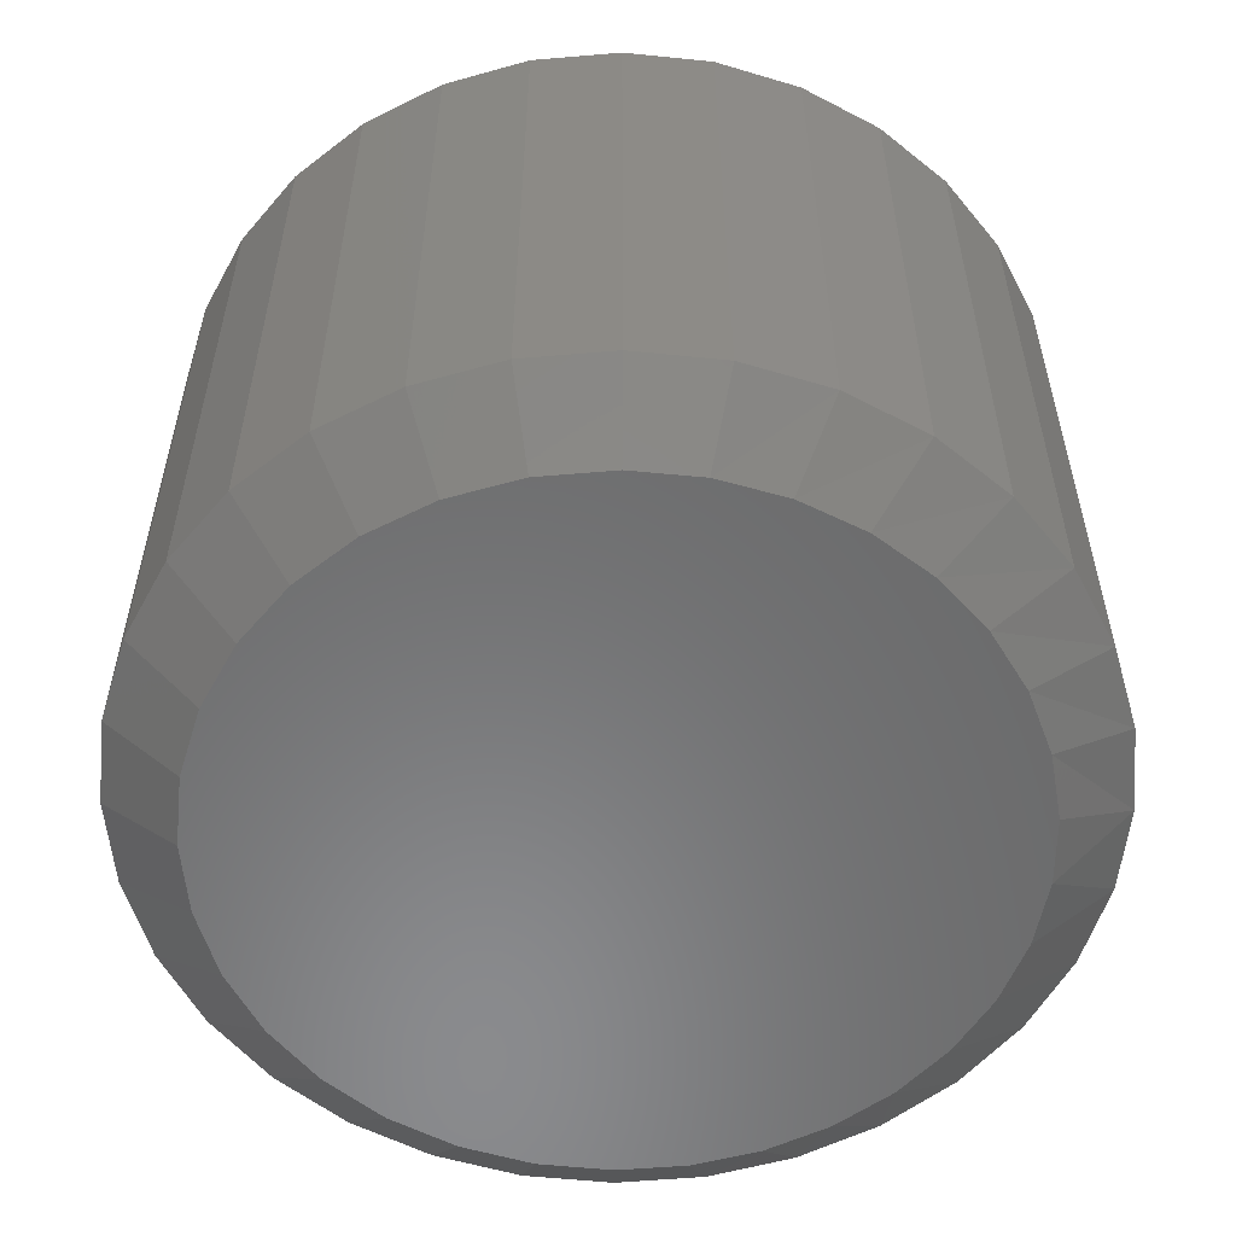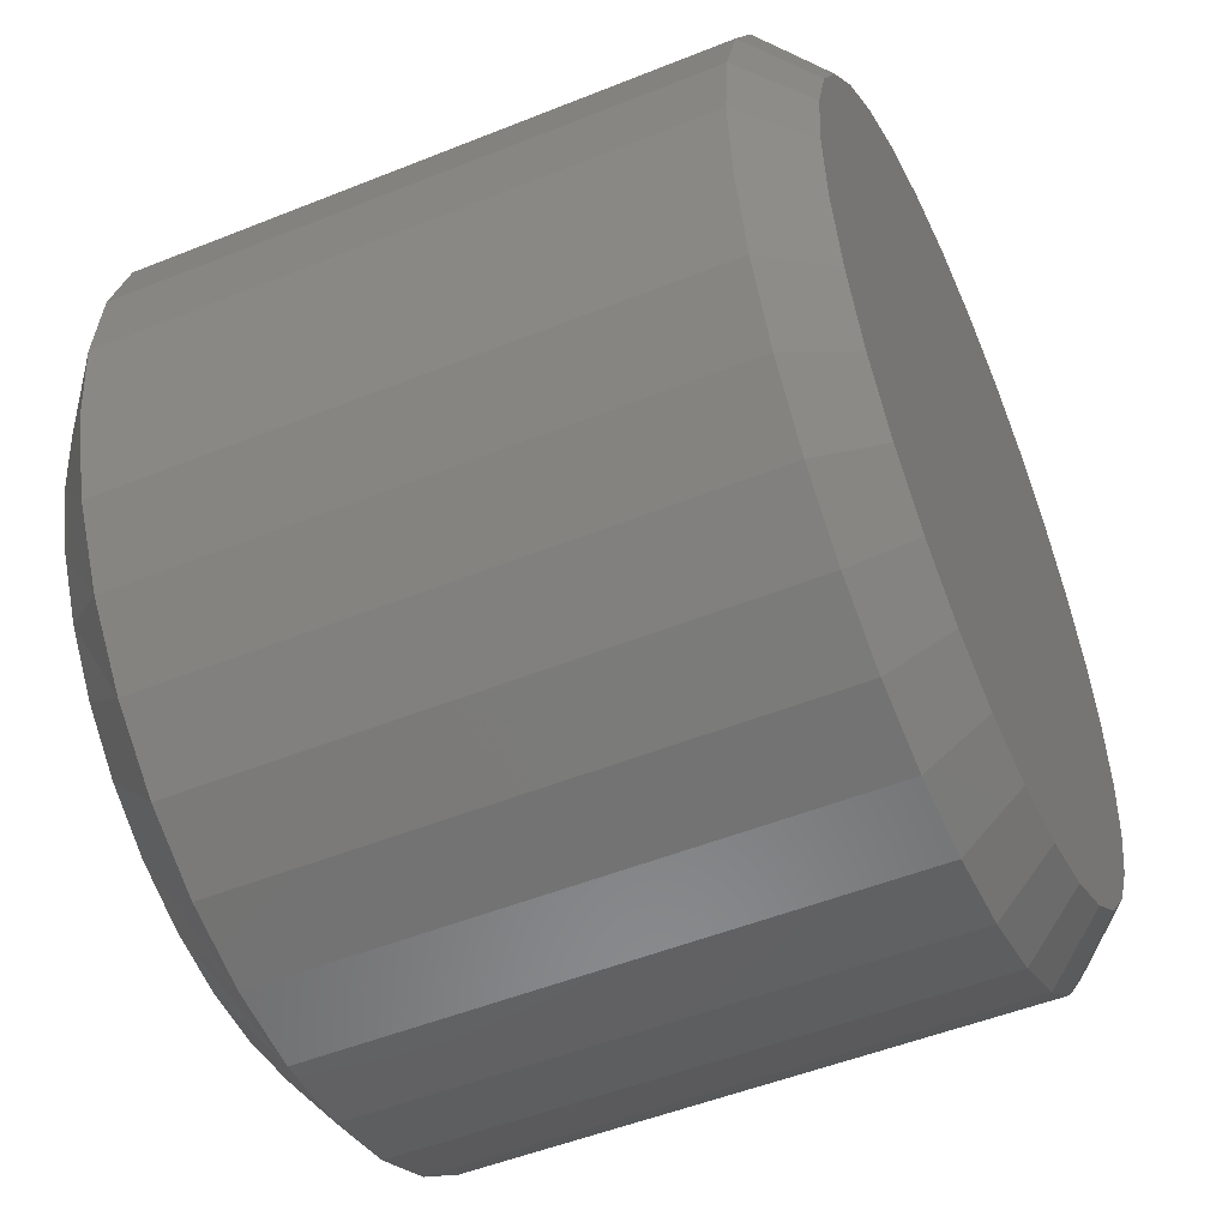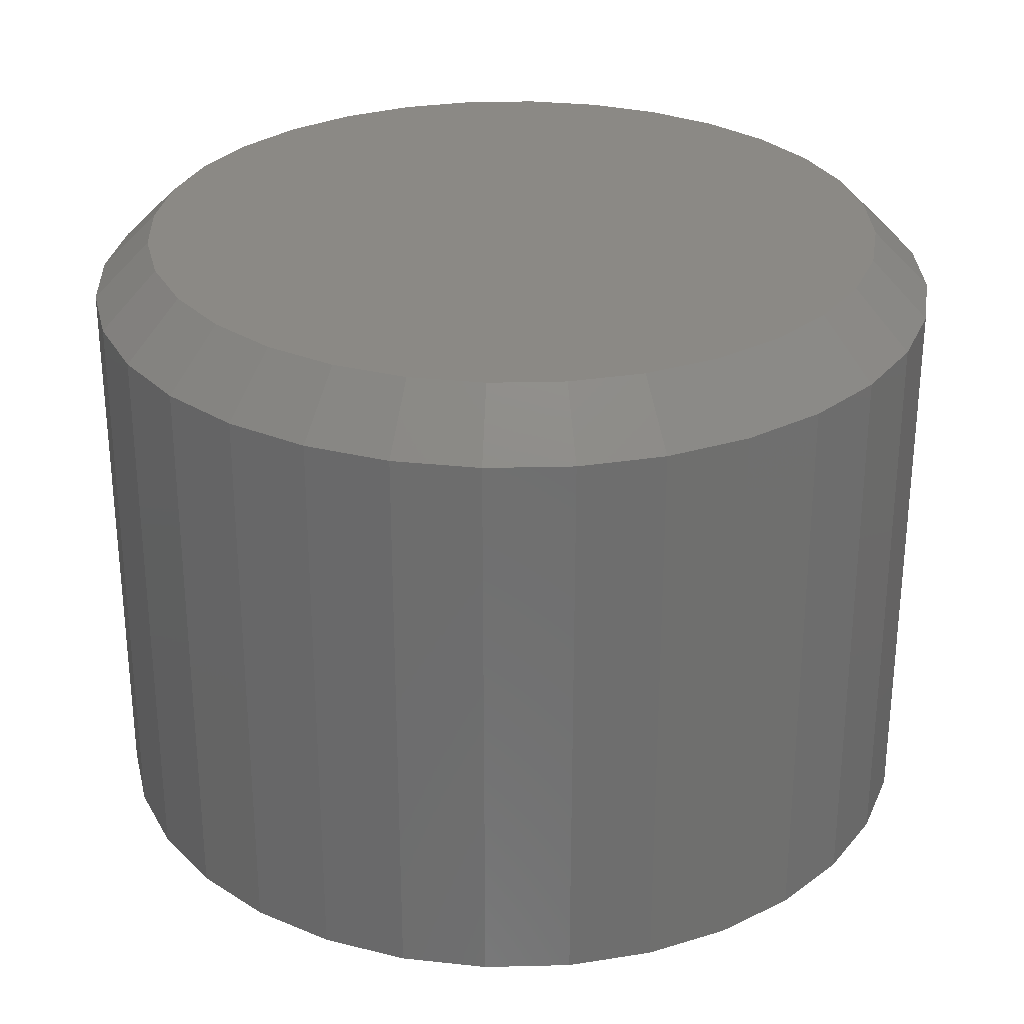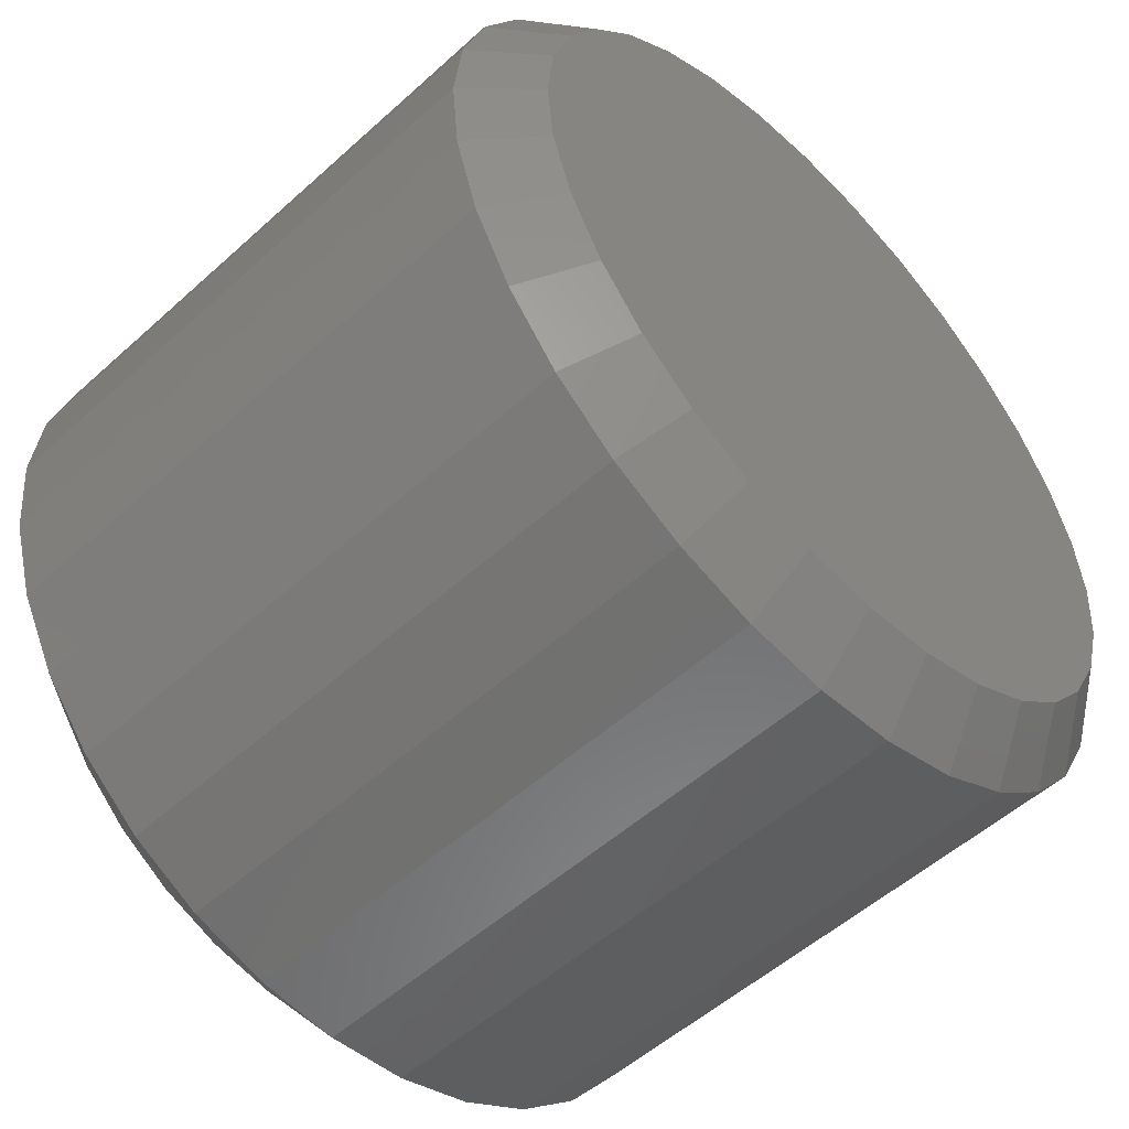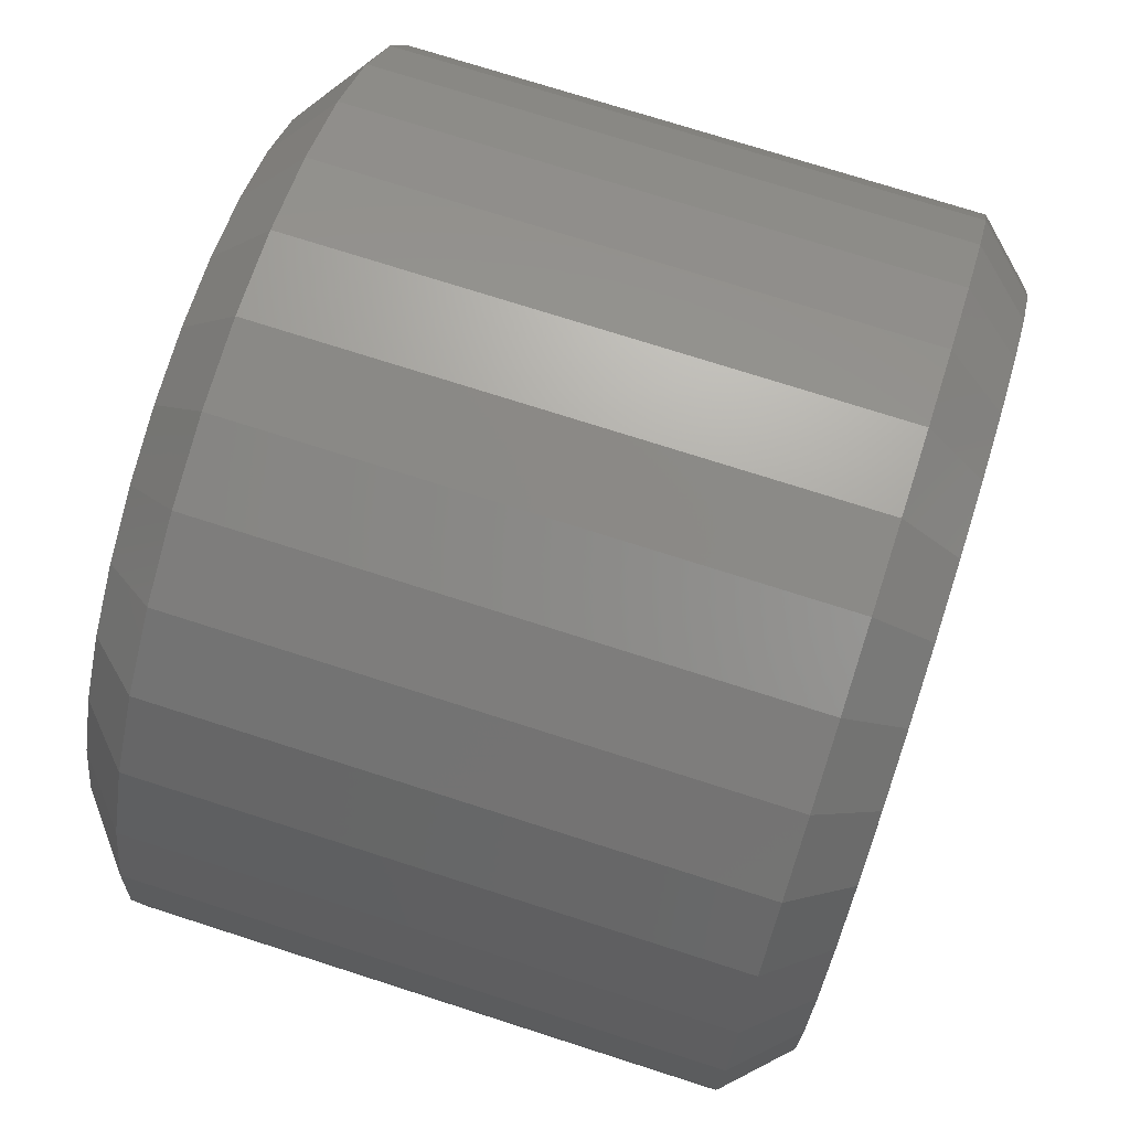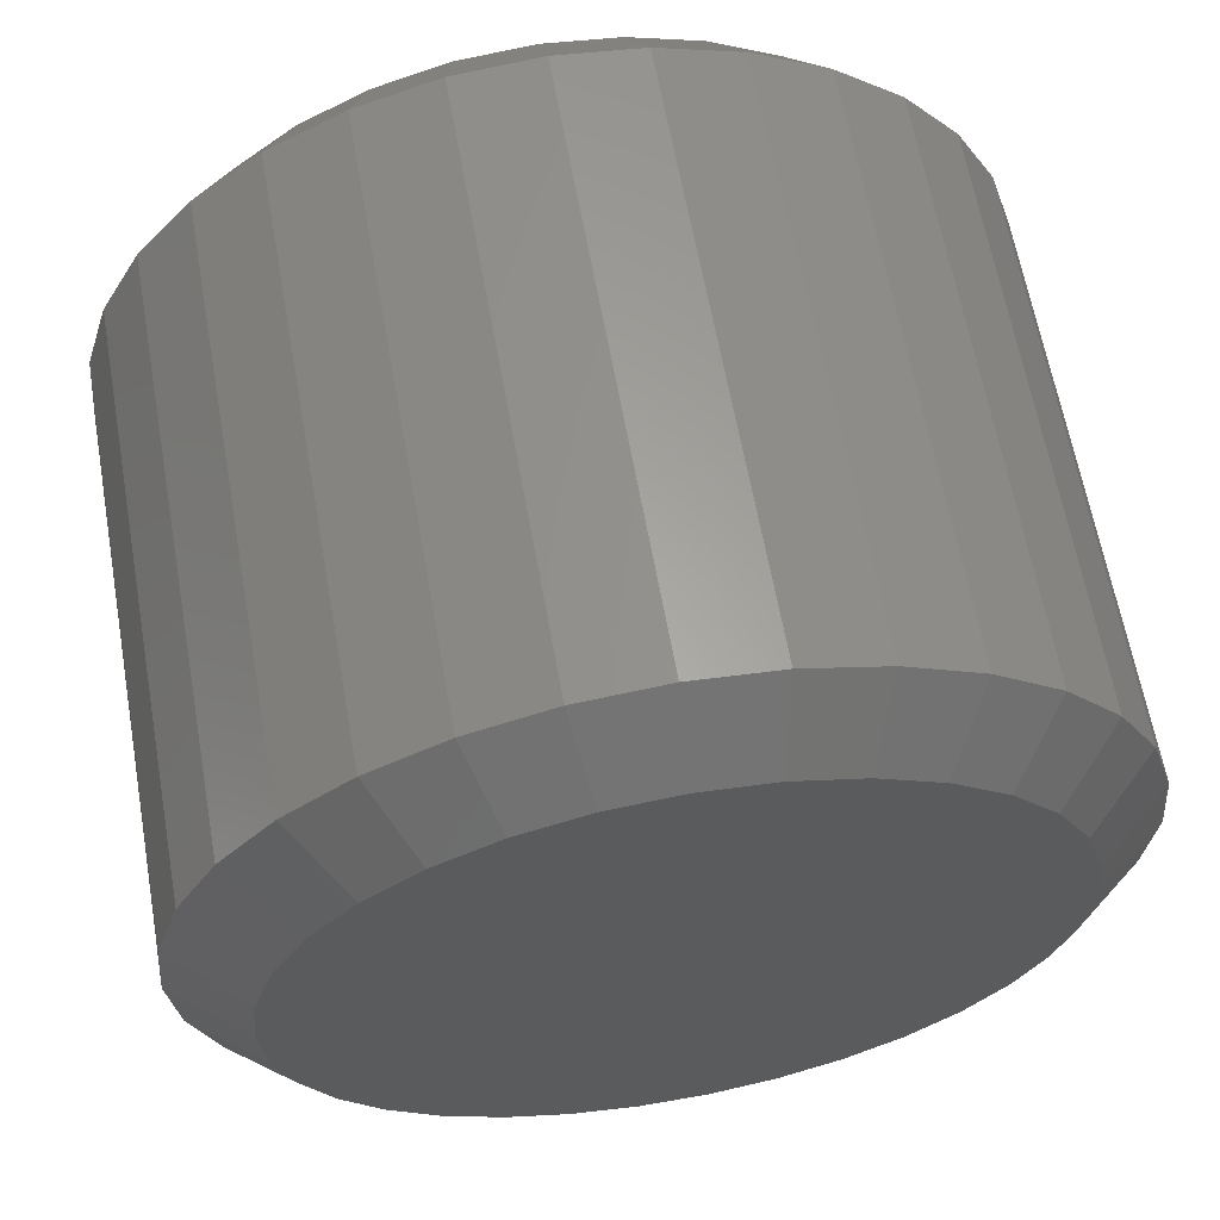
<metadata>
{"format":"stl","ext":"stl","renderer":"f3d","projection":"perspective","resolution":1024,"background":"white","views":[{"elev":-56.4,"azim":-90.5,"up":"+Z"},{"elev":-50.8,"azim":-66.3,"up":"+Y"},{"elev":29.1,"azim":14.8,"up":"+Z"},{"elev":-53.2,"azim":-46.0,"up":"+Y"},{"elev":73.7,"azim":-72.2,"up":"+Y"},{"elev":62.8,"azim":169.9,"up":"+Y"}]}
</metadata>
<code>
# stl→obj: 129 verts, 254 faces
v 0.4786 -1.16e-16 0.0625
v 0.4786 -5.367e-16 0.6875
v 0.4695 -0.09241 0.0625
v 0.4695 -0.09241 0.6875
v 0.4426 -0.1813 0.0625
v 0.4426 -0.1813 0.6875
v 0.3988 -0.2632 0.0625
v 0.3988 -0.2632 0.6875
v 0.3399 -0.3349 0.0625
v 0.3399 -0.3349 0.6875
v 0.2681 -0.3939 0.0625
v 0.2681 -0.3939 0.6875
v 0.1862 -0.4376 0.0625
v 0.1862 -0.4376 0.6875
v 0.09735 -0.4646 0.0625
v 0.09735 -0.4646 0.6875
v 0.004934 -0.4737 0.0625
v 0.004934 -0.4737 0.6875
v -0.08748 -0.4646 0.0625
v -0.08748 -0.4646 0.6875
v -0.1763 -0.4376 0.0625
v -0.1763 -0.4376 0.6875
v -0.2582 -0.3939 0.0625
v -0.2582 -0.3939 0.6875
v -0.33 -0.3349 0.0625
v -0.33 -0.3349 0.6875
v -0.3889 -0.2632 0.0625
v -0.3889 -0.2632 0.6875
v -0.4327 -0.1813 0.0625
v -0.4327 -0.1813 0.6875
v -0.4596 -0.09241 0.0625
v -0.4596 -0.09241 0.6875
v -0.4688 5.801e-17 0.0625
v -0.4688 5.801e-17 0.6875
v -0.4596 0.09241 0.0625
v -0.4596 0.09241 0.6875
v -0.4327 0.1813 0.0625
v -0.4327 0.1813 0.6875
v -0.3889 0.2632 0.0625
v -0.3889 0.2632 0.6875
v -0.33 0.3349 0.0625
v -0.33 0.3349 0.6875
v -0.2582 0.3939 0.0625
v -0.2582 0.3939 0.6875
v -0.1763 0.4376 0.0625
v -0.1763 0.4376 0.6875
v -0.08748 0.4646 0.0625
v -0.08748 0.4646 0.6875
v 0.004934 0.4737 0.0625
v 0.004934 0.4737 0.6875
v 0.09735 0.4646 0.0625
v 0.09735 0.4646 0.6875
v 0.1862 0.4376 0.0625
v 0.1862 0.4376 0.6875
v 0.2681 0.3939 0.0625
v 0.2681 0.3939 0.6875
v 0.3399 0.3349 0.0625
v 0.3399 0.3349 0.6875
v 0.3988 0.2632 0.0625
v 0.3988 0.2632 0.6875
v 0.4426 0.1813 0.0625
v 0.4426 0.1813 0.6875
v 0.4695 0.09241 0.0625
v 0.4695 0.09241 0.6875
v 0.004934 0.3956 0
v 0.0821 0.388 0
v -0.07224 0.388 0
v 0.04143 -0.3939 0
v -0.03156 -0.3939 0
v 0.1132 -0.3805 0
v -0.1033 -0.3805 0
v -0.1714 -0.3541 0
v 0.1813 -0.3541 0
v -0.2334 -0.3157 0
v 0.2433 -0.3157 0
v -0.2874 -0.2665 0
v 0.2973 -0.2665 0
v -0.3314 -0.2082 0
v 0.3412 -0.2082 0
v -0.3639 -0.1429 0
v 0.3738 -0.1429 0
v -0.3839 -0.07268 0
v 0.3938 -0.07268 0
v -0.3906 3.805e-07 0
v 0.4005 2.3e-17 0
v -0.383 0.07717 0
v 0.3929 0.07717 0
v -0.3605 0.1514 0
v 0.3704 0.1514 0
v -0.324 0.2198 0
v 0.3338 0.2198 0
v -0.2748 0.2797 0
v 0.2846 0.2797 0
v -0.2148 0.3289 0
v 0.2247 0.3289 0
v -0.1464 0.3654 0
v 0.1563 0.3654 0
v -0.07528 0.4033 0.75
v 0.08515 0.4033 0.75
v 0.004934 0.4112 0.75
v 0.1623 0.3799 0.75
v -0.1524 0.3799 0.75
v 0.2334 0.3419 0.75
v -0.2235 0.3419 0.75
v 0.2957 0.2908 0.75
v -0.2858 0.2908 0.75
v 0.3468 0.2284 0.75
v -0.337 0.2284 0.75
v 0.3848 0.1574 0.75
v -0.375 0.1574 0.75
v 0.4082 0.08022 0.75
v -0.3983 0.08022 0.75
v 0.4161 -1.103e-16 0.75
v -0.4062 -1.419e-16 0.75
v 0.4082 -0.08022 0.75
v -0.3983 -0.08022 0.75
v 0.3848 -0.1574 0.75
v -0.375 -0.1574 0.75
v 0.3468 -0.2284 0.75
v -0.337 -0.2284 0.75
v 0.2957 -0.2908 0.75
v -0.2858 -0.2908 0.75
v 0.2334 -0.3419 0.75
v -0.2235 -0.3419 0.75
v 0.1623 -0.3799 0.75
v -0.1524 -0.3799 0.75
v 0.08515 -0.4033 0.75
v -0.07528 -0.4033 0.75
v 0.004934 -0.4112 0.75
f 1 2 3
f 3 2 4
f 3 4 5
f 5 4 6
f 5 6 7
f 7 6 8
f 7 8 9
f 9 8 10
f 9 10 11
f 11 10 12
f 11 12 13
f 13 12 14
f 13 14 15
f 15 14 16
f 15 16 17
f 17 16 18
f 17 18 19
f 19 18 20
f 19 20 21
f 21 20 22
f 21 22 23
f 23 22 24
f 23 24 25
f 25 24 26
f 25 26 27
f 27 26 28
f 27 28 29
f 29 28 30
f 29 30 31
f 31 30 32
f 31 32 33
f 33 32 34
f 33 34 35
f 35 34 36
f 35 36 37
f 37 36 38
f 37 38 39
f 39 38 40
f 39 40 41
f 41 40 42
f 41 42 43
f 43 42 44
f 43 44 45
f 45 44 46
f 45 46 47
f 47 46 48
f 47 48 49
f 49 48 50
f 49 50 51
f 51 50 52
f 51 52 53
f 53 52 54
f 53 54 55
f 55 54 56
f 55 56 57
f 57 56 58
f 57 58 59
f 59 58 60
f 59 60 61
f 61 60 62
f 61 62 63
f 63 62 64
f 63 64 1
f 1 64 2
f 65 66 67
f 68 69 70
f 69 71 70
f 70 71 72
f 70 72 73
f 73 72 74
f 73 74 75
f 75 74 76
f 75 76 77
f 77 76 78
f 77 78 79
f 79 78 80
f 79 80 81
f 81 80 82
f 81 82 83
f 83 82 84
f 83 84 85
f 85 84 86
f 85 86 87
f 87 86 88
f 87 88 89
f 89 88 90
f 89 90 91
f 91 90 92
f 91 92 93
f 93 92 94
f 93 94 95
f 95 94 96
f 95 96 97
f 97 96 67
f 97 67 66
f 97 53 95
f 47 65 67
f 49 66 65
f 65 47 49
f 91 59 89
f 89 59 61
f 89 61 87
f 87 61 63
f 87 63 85
f 85 63 1
f 39 90 37
f 37 90 88
f 37 88 35
f 35 88 86
f 35 86 33
f 33 86 84
f 59 91 57
f 57 91 93
f 57 93 55
f 55 93 95
f 55 95 53
f 53 97 51
f 51 97 66
f 51 66 49
f 47 67 45
f 45 67 96
f 45 96 43
f 90 39 92
f 92 39 41
f 92 41 94
f 94 41 43
f 94 43 96
f 78 27 80
f 80 27 29
f 80 29 82
f 82 29 31
f 82 31 84
f 84 31 33
f 7 79 5
f 5 79 81
f 5 81 3
f 3 81 83
f 3 83 1
f 1 83 85
f 27 78 25
f 25 78 76
f 25 76 23
f 23 76 74
f 23 74 21
f 21 74 72
f 21 72 19
f 19 72 71
f 19 71 17
f 17 71 69
f 17 69 68
f 17 68 15
f 15 68 70
f 15 70 13
f 13 70 73
f 13 73 11
f 11 73 75
f 11 75 9
f 9 75 77
f 9 77 7
f 7 77 79
f 98 99 100
f 99 98 101
f 101 98 102
f 101 102 103
f 103 102 104
f 103 104 105
f 105 104 106
f 105 106 107
f 107 106 108
f 107 108 109
f 109 108 110
f 109 110 111
f 111 110 112
f 111 112 113
f 113 112 114
f 113 114 115
f 115 114 116
f 115 116 117
f 117 116 118
f 117 118 119
f 119 118 120
f 119 120 121
f 121 120 122
f 121 122 123
f 123 122 124
f 123 124 125
f 125 124 126
f 125 126 127
f 127 126 128
f 127 128 129
f 129 128 18
f 18 16 129
f 8 121 10
f 10 121 123
f 10 123 12
f 121 8 119
f 119 8 6
f 119 6 117
f 117 6 4
f 117 4 115
f 115 4 2
f 115 2 113
f 120 26 122
f 122 26 24
f 122 24 124
f 26 120 28
f 28 120 118
f 28 118 30
f 30 118 116
f 30 116 32
f 32 116 114
f 32 114 34
f 18 128 20
f 20 128 126
f 20 126 22
f 22 126 124
f 22 124 24
f 129 16 127
f 127 16 14
f 127 14 125
f 125 14 12
f 125 12 123
f 100 99 50
f 50 48 100
f 40 106 42
f 42 106 104
f 42 104 44
f 106 40 108
f 108 40 38
f 108 38 110
f 110 38 36
f 110 36 112
f 112 36 34
f 112 34 114
f 107 58 105
f 105 58 56
f 105 56 103
f 58 107 60
f 60 107 109
f 60 109 62
f 62 109 111
f 62 111 64
f 64 111 113
f 64 113 2
f 50 99 52
f 52 99 101
f 52 101 54
f 54 101 103
f 54 103 56
f 100 48 98
f 98 48 46
f 98 46 102
f 102 46 44
f 102 44 104

</code>
